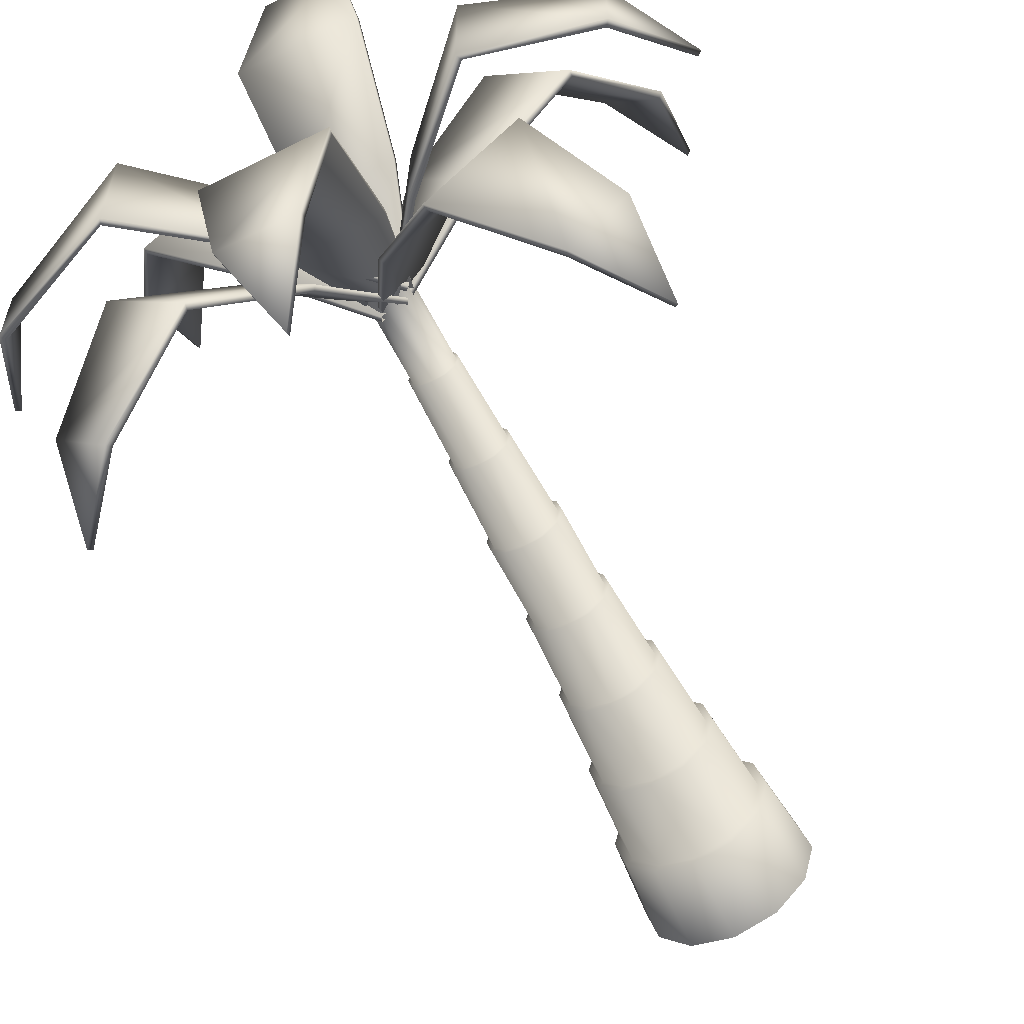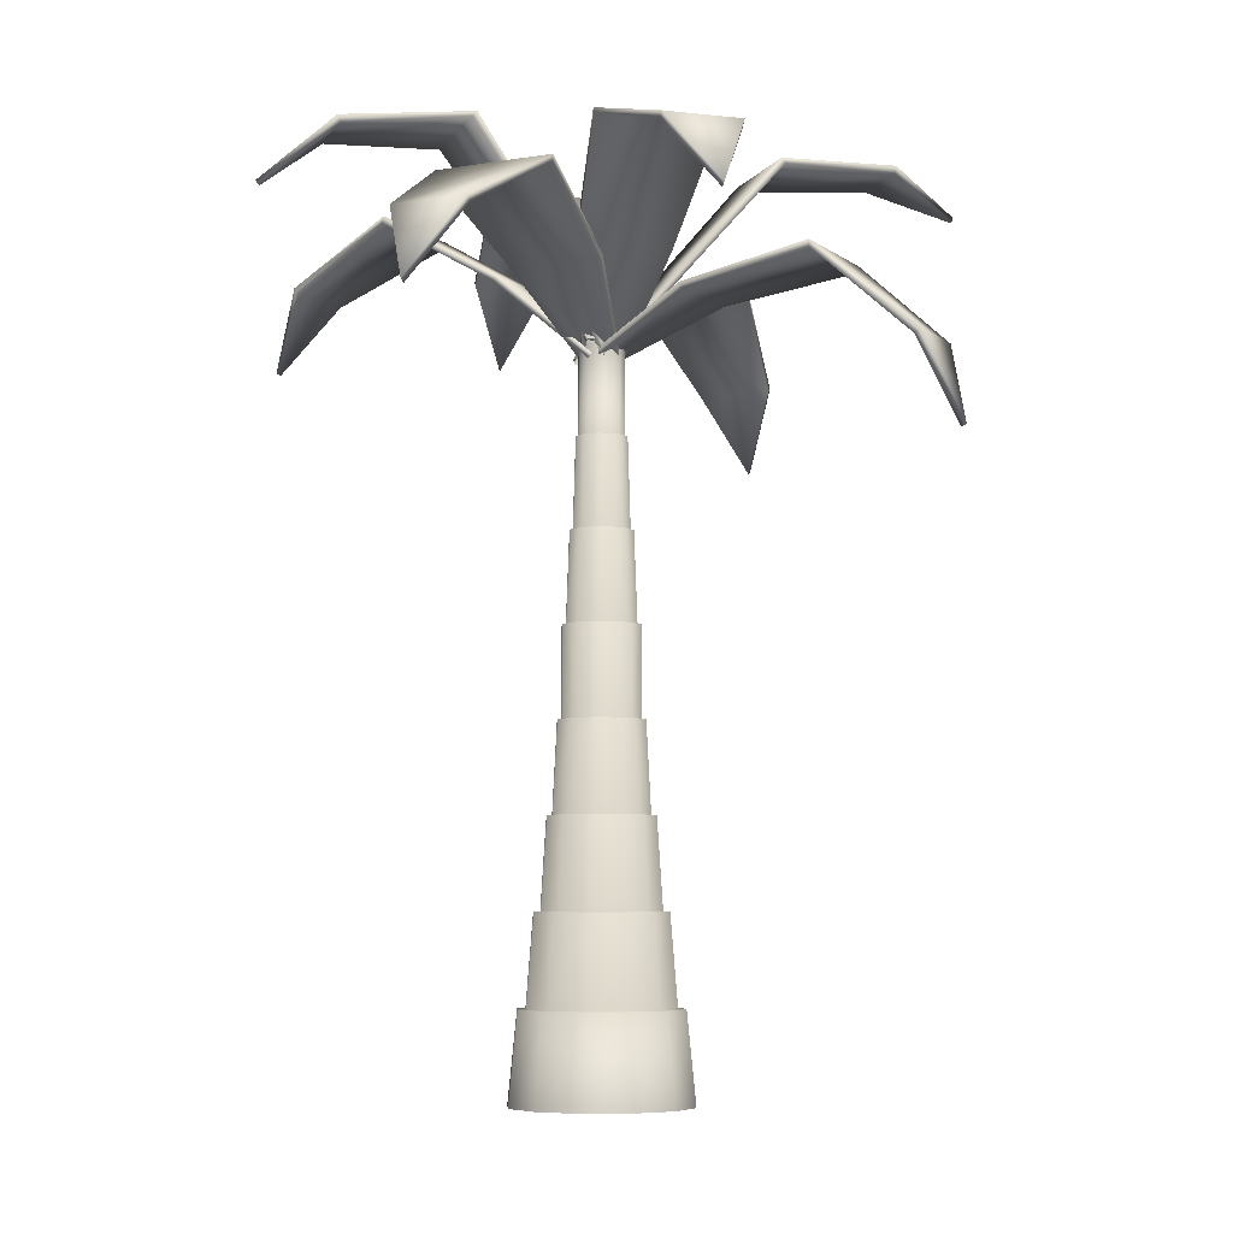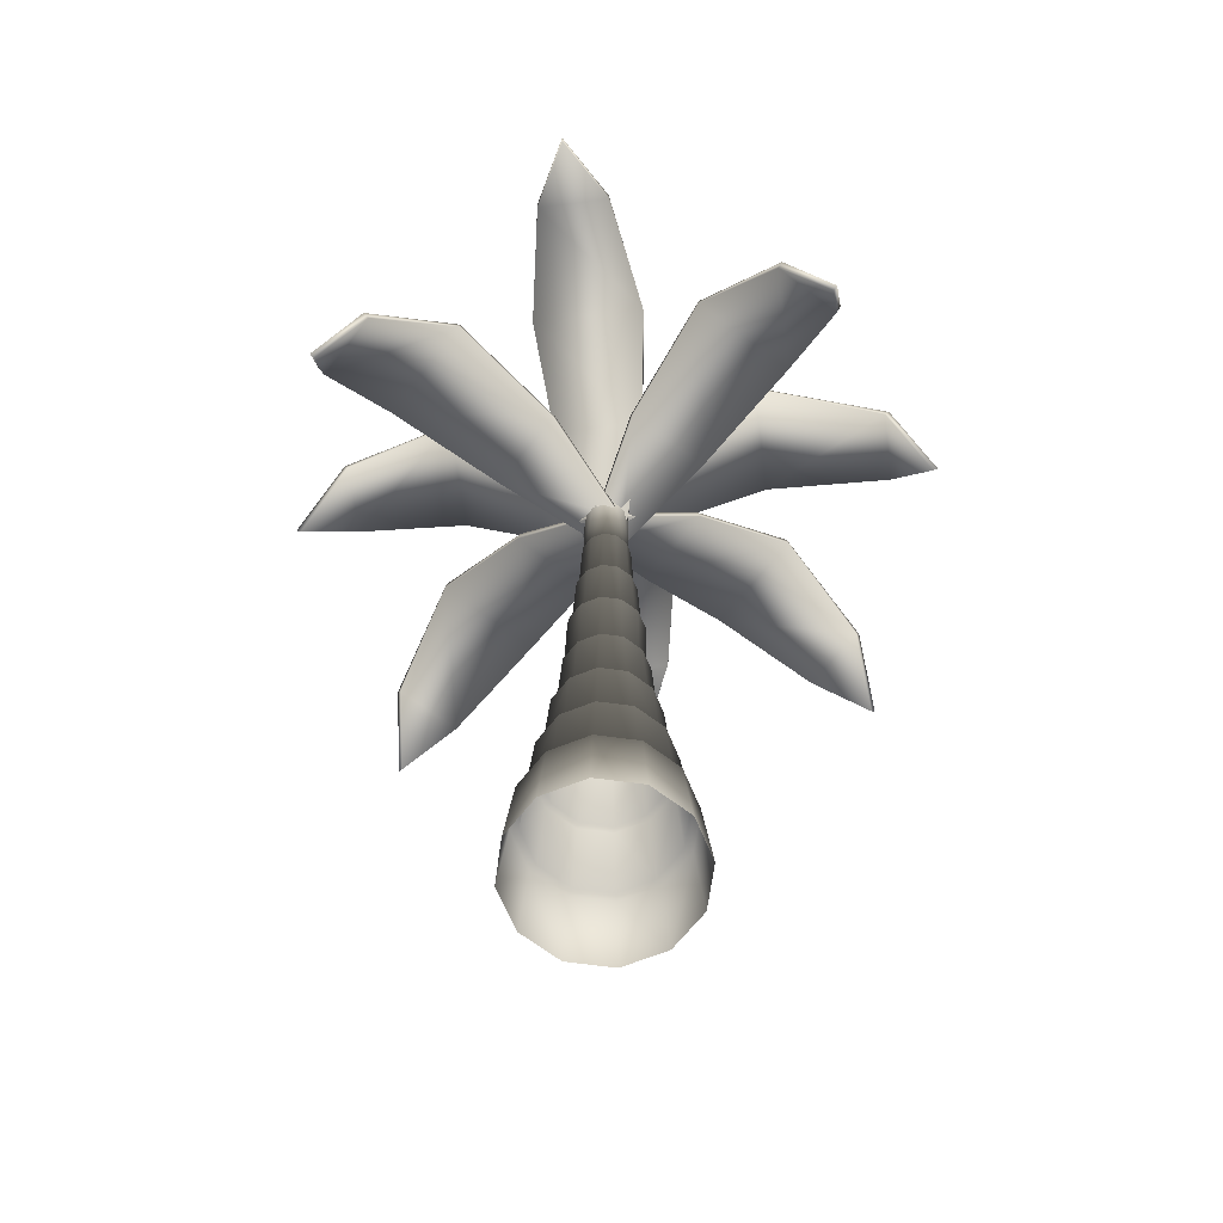
<metadata>
{"format":"obj","ext":"obj","renderer":"f3d","projection":"perspective","resolution":1024,"background":"white","views":[{"elev":-60.5,"azim":-153.3,"up":"+Z"},{"elev":-6.0,"azim":-108.3,"up":"+Y"},{"elev":-64.7,"azim":7.2,"up":"+Y"}]}
</metadata>
<code>
o obj.palm.000_Circle
v 1.006 0.9625 0.9746
v -0.05377 1.179 0.01435
v 0.05066 1.179 -0.0898
v 1.022 0.9725 0.9895
v -0.06242 1.199 0.005705
v 0.04202 1.199 -0.09844
v 0.828 1.294 1.004
v 0.4792 1.602 0.7782
v 0.149 1.453 0.3753
v 0.1584 1.43 0.3846
v 0.4797 1.576 0.7787
v 0.8105 1.275 0.9872
v 0.4105 1.454 0.1143
v 0.8136 1.602 0.4436
v 1.041 1.292 0.7916
v 1.024 1.274 0.7745
v 0.814 1.577 0.444
v 0.4199 1.431 0.1236
v 0.001928 1.834 1.449
v -0.06893 1.176 -0.007107
v 0.07856 1.177 -0.00693
v 0.001996 1.856 1.458
v -0.06895 1.192 -0.0244
v 0.07855 1.192 -0.02423
v -0.1464 2.002 1.149
v -0.2334 1.968 0.6382
v -0.1812 1.56 0.2794
v -0.1812 1.546 0.3018
v -0.2334 1.948 0.6539
v -0.1465 1.972 1.143
v 0.1882 1.561 0.2794
v 0.2396 1.97 0.6374
v 0.1548 2.002 1.15
v 0.1547 1.973 1.144
v 0.2397 1.949 0.6531
v 0.1883 1.547 0.3019
v -1.002 0.8302 1
v -0.04307 1.18 -0.05938
v 0.0611 1.18 0.04503
v -1.018 0.8393 1.015
v -0.03564 1.201 -0.06682
v 0.06854 1.201 0.03759
v -1.043 1.164 0.8329
v -0.833 1.504 0.5003
v -0.4208 1.416 0.1605
v -0.4282 1.392 0.1679
v -0.8315 1.478 0.4987
v -1.025 1.147 0.8146
v -0.1598 1.417 0.422
v -0.4984 1.504 0.8346
v -0.8306 1.162 1.046
v -0.8128 1.146 1.028
v -0.4967 1.479 0.833
v -0.1672 1.393 0.4293
v -1.306 1.529 -0.002794
v 0.000336 1.176 -0.07361
v 2.4e-05 1.176 0.07388
v -1.325 1.544 -0.002625
v 0.01871 1.19 -0.07361
v 0.0184 1.191 0.07388
v -1.118 1.83 -0.1512
v -0.6395 1.966 -0.2388
v -0.2613 1.578 -0.1864
v -0.2841 1.565 -0.1864
v -0.6525 1.944 -0.2387
v -1.1 1.804 -0.1513
v -0.2615 1.58 0.183
v -0.6391 1.968 0.2343
v -1.117 1.829 0.15
v -1.1 1.804 0.1499
v -0.6519 1.946 0.2343
v -0.2844 1.567 0.183
v -1.012 1.196 -1.014
v 0.0515 1.178 -0.05013
v -0.05296 1.178 0.05399
v -1.026 1.209 -1.028
v 0.06184 1.196 -0.03979
v -0.04262 1.196 0.06433
v -0.8029 1.513 -1.013
v -0.4244 1.75 -0.7577
v -0.1208 1.504 -0.3809
v -0.133 1.484 -0.3931
v -0.4284 1.725 -0.7617
v -0.7875 1.491 -0.998
v -0.3822 1.505 -0.1199
v -0.7588 1.751 -0.4231
v -1.016 1.512 -0.8004
v -1.001 1.49 -0.7854
v -0.7627 1.726 -0.4269
v -0.3944 1.485 -0.1321
v -0.002772 1.755 -1.307
v 0.06811 1.175 -0.005547
v -0.07938 1.176 -0.005825
v -0.002909 1.774 -1.321
v 0.06812 1.189 0.01368
v -0.07938 1.189 0.0134
v 0.146 2.002 -1.054
v 0.2337 2.034 -0.5553
v 0.181 1.594 -0.2365
v 0.181 1.583 -0.2607
v 0.2336 2.015 -0.5717
v 0.1461 1.973 -1.043
v -0.1884 1.596 -0.2365
v -0.2394 2.036 -0.5546
v -0.1552 2.002 -1.054
v -0.1551 1.973 -1.043
v -0.2394 2.017 -0.5709
v -0.1884 1.585 -0.2608
v 1.01 1.259 -1.018
v 0.04496 1.177 0.04646
v -0.05915 1.178 -0.05801
v 1.023 1.272 -1.032
v 0.03427 1.195 0.05716
v -0.06984 1.196 -0.04731
v 0.9996 1.568 -0.7992
v 0.7366 1.783 -0.4133
v 0.3683 1.514 -0.1182
v 0.3811 1.495 -0.131
v 0.7415 1.759 -0.4181
v 0.9851 1.545 -0.7845
v 0.1073 1.516 -0.3797
v 0.402 1.784 -0.7476
v 0.7867 1.567 -1.012
v 0.7724 1.545 -0.9978
v 0.4067 1.76 -0.7524
v 0.1201 1.496 -0.3925
v 1.364 1.409 -0.008151
v -0.07561 1.241 0.06342
v -0.07527 1.241 -0.08407
v 1.384 1.42 -0.008344
v -0.0933 1.256 0.06342
v -0.09297 1.256 -0.08407
v 1.223 1.744 0.14
v 0.6632 1.992 0.2283
v 0.2017 1.62 0.1762
v 0.2233 1.605 0.1762
v 0.6733 1.969 0.2283
v 1.204 1.722 0.1402
v 0.2023 1.622 -0.1933
v 0.6634 1.993 -0.2447
v 1.221 1.744 -0.1612
v 1.202 1.722 -0.161
v 0.6733 1.97 -0.2447
v 0.2239 1.607 -0.1933
v -0.177 -1.57 -0.3058
v -0.3536 -1.57 7e-05
v -0.3063 -1.57 0.1767
v 0.1762 -1.57 0.3059
v 0.3055 -1.57 0.1767
v 0.3528 -1.57 7.1e-05
v 0.1762 -1.57 -0.3058
v -0.000401 -1.57 -0.3531
v -0.3063 -1.57 -0.1765
v -0.177 -1.57 0.3059
v -0.000401 -1.57 0.3533
v 0.3055 -1.57 -0.1765
v -0.000401 -1.217 -0.3178
v -0.2757 -1.217 -0.1589
v -0.2757 -1.217 0.159
v 0.1585 -1.217 0.2753
v 0.3175 -1.217 7.1e-05
v 0.2749 -1.217 -0.1589
v 0.1585 -1.217 -0.2752
v -0.1593 -1.217 -0.2752
v -0.3183 -1.217 7e-05
v -0.1593 -1.217 0.2753
v -0.000401 -1.217 0.3179
v 0.2749 -1.217 0.159
v -0.1434 -1.217 -0.2477
v -0.2482 -1.217 -0.143
v -0.1434 -1.217 0.2478
v 0.1426 -1.217 0.2478
v 0.2473 -1.217 0.1431
v -0.000401 -1.217 -0.286
v -0.2865 -1.217 7e-05
v -0.2482 -1.217 0.1431
v -0.000401 -1.217 0.2861
v 0.2857 -1.217 7.1e-05
v 0.2473 -1.217 -0.143
v 0.1426 -1.217 -0.2477
v -0.2579 -0.864 7e-05
v -0.2234 -0.864 0.1288
v -0.1291 -0.864 0.223
v -0.000401 -0.864 0.2575
v 0.2571 -0.864 7.1e-05
v -0.000401 -0.864 -0.2574
v -0.1291 -0.864 -0.2229
v -0.2234 -0.864 -0.1287
v 0.1283 -0.864 0.223
v 0.2226 -0.864 0.1288
v 0.2226 -0.864 -0.1287
v 0.1283 -0.864 -0.2229
v -0.000401 -0.864 -0.2317
v -0.2011 -0.864 0.1159
v -0.1163 -0.864 0.2007
v 0.1155 -0.864 0.2007
v 0.2003 -0.864 0.1159
v 0.2313 -0.864 7.1e-05
v 0.2003 -0.864 -0.1158
v 0.1155 -0.864 -0.2006
v -0.1163 -0.864 -0.2006
v -0.2011 -0.864 -0.1158
v -0.2321 -0.864 7e-05
v -0.000401 -0.864 0.2318
v -0.181 -0.5108 -0.1042
v -0.1047 -0.5108 0.1807
v 0.1039 -0.5108 0.1807
v 0.1802 -0.5108 0.1043
v 0.1039 -0.5108 -0.1805
v -0.000401 -0.5108 -0.2085
v -0.1047 -0.5108 -0.1805
v -0.209 -0.5108 7e-05
v -0.181 -0.5108 0.1043
v -0.000401 -0.5108 0.2086
v 0.2081 -0.5108 7.1e-05
v 0.1802 -0.5108 -0.1042
v -0.000401 -0.5108 -0.1876
v -0.09425 -0.5108 -0.1625
v -0.163 -0.5108 -0.09378
v -0.000401 -0.5108 0.1878
v 0.09345 -0.5108 0.1626
v 0.1621 -0.5108 -0.09378
v -0.1881 -0.5108 7e-05
v -0.163 -0.5108 0.09392
v -0.09425 -0.5108 0.1626
v 0.1621 -0.5108 0.09392
v 0.1873 -0.5108 7.1e-05
v 0.09345 -0.5108 -0.1625
v -0.000401 -0.1576 -0.1689
v -0.08486 -0.1576 -0.1462
v -0.1467 -0.1576 0.08453
v 0.1459 -0.1576 -0.08439
v 0.08406 -0.1576 -0.1462
v -0.1467 -0.1576 -0.08439
v -0.1693 -0.1576 7e-05
v -0.08486 -0.1576 0.1464
v -0.000401 -0.1576 0.169
v 0.08406 -0.1576 0.1464
v 0.1459 -0.1576 0.08453
v 0.1685 -0.1576 7.1e-05
v -0.000401 -0.1576 -0.152
v -0.07642 -0.1576 -0.1316
v -0.07642 -0.1576 0.1317
v 0.1516 -0.1576 7.1e-05
v -0.1321 -0.1576 -0.07595
v -0.1524 -0.1576 7e-05
v -0.1321 -0.1576 0.07609
v -0.000401 -0.1576 0.1521
v 0.07562 -0.1576 0.1317
v 0.1313 -0.1576 0.07609
v 0.1313 -0.1576 -0.07595
v 0.07562 -0.1576 -0.1316
v -0.000401 0.1956 -0.152
v -0.1524 0.1956 7e-05
v 0.1313 0.1956 -0.07595
v 0.07562 0.1956 -0.1316
v -0.07642 0.1956 -0.1316
v -0.1321 0.1956 -0.07595
v -0.1321 0.1956 0.07609
v -0.07642 0.1956 0.1317
v -0.000401 0.1956 0.1521
v 0.07562 0.1956 0.1317
v 0.1313 0.1956 0.07609
v 0.1516 0.1956 7.1e-05
v -0.000401 0.1956 -0.1368
v -0.1189 0.1956 -0.06834
v -0.000401 0.1956 0.1369
v 0.1181 0.1956 0.06849
v 0.1364 0.1956 7.1e-05
v 0.1181 0.1956 -0.06834
v -0.06882 0.1956 -0.1184
v -0.1372 0.1956 7e-05
v -0.1189 0.1956 0.06849
v -0.06882 0.1956 0.1186
v 0.06801 0.1956 0.1186
v 0.06801 0.1956 -0.1184
v -0.06197 0.5488 -0.1066
v -0.107 0.5488 -0.0615
v -0.107 0.5488 0.06164
v -0.06197 0.5488 0.1067
v -0.000401 0.5488 0.1232
v 0.06117 0.5488 0.1067
v -0.000401 0.5488 -0.1231
v -0.1235 0.5488 7e-05
v 0.1062 0.5488 0.06164
v 0.1227 0.5488 7.1e-05
v 0.1062 0.5488 -0.0615
v 0.06117 0.5488 -0.1066
v -0.05582 0.5488 -0.09591
v -0.1112 0.5488 7e-05
v -0.05582 0.5488 0.09605
v -0.000401 0.5488 0.1109
v 0.05502 0.5488 0.09605
v 0.1104 0.5488 7.1e-05
v -0.000401 0.5488 -0.1108
v -0.09638 0.5488 -0.05535
v -0.09638 0.5488 0.05549
v 0.09558 0.5488 0.05549
v 0.09558 0.5488 -0.05535
v 0.05502 0.5488 -0.09591
v -0.05028 0.902 -0.08632
v -0.08679 0.902 -0.0498
v -0.1002 0.902 7e-05
v -0.08679 0.902 0.04995
v 0.04947 0.902 0.08646
v 0.08598 0.902 0.04995
v 0.09935 0.902 7.1e-05
v -0.000401 0.902 -0.09968
v -0.05028 0.902 0.08646
v -0.000401 0.902 0.09982
v 0.08598 0.902 -0.0498
v 0.04947 0.902 -0.08632
v -0.000401 0.902 -0.0897
v -0.09018 0.902 7e-05
v 0.07735 0.902 0.04496
v 0.08937 0.902 7.1e-05
v 0.04449 0.902 -0.07768
v -0.04529 0.902 -0.07768
v -0.07815 0.902 -0.04482
v -0.07815 0.902 0.04496
v -0.04529 0.902 0.07782
v -0.000401 0.902 0.08984
v 0.04449 0.902 0.07782
v 0.07735 0.902 -0.04482
v -0.09018 1.255 7e-05
v -0.07815 1.255 0.04496
v -0.000401 1.255 0.08984
v 0.07735 1.255 0.04496
v 0.07735 1.255 -0.04482
v 0.04449 1.255 -0.07768
v -0.000401 1.255 -0.0897
v -0.04529 1.255 -0.07768
v -0.07815 1.255 -0.04482
v -0.04529 1.255 0.07782
v 0.04449 1.255 0.07782
v 0.08937 1.255 7.1e-05
f 5 10 9
f 10 3 18
f 6 9 13
f 4 12 1
f 7 11 12
f 9 11 8
f 6 18 3
f 13 17 18
f 15 17 14
f 12 17 16
f 11 18 17
f 14 7 15
f 13 8 14
f 4 16 15
f 1 12 16
f 4 15 7
f 27 20 28
f 28 21 36
f 24 27 31
f 22 30 19
f 25 29 30
f 27 29 26
f 31 21 24
f 31 35 36
f 33 35 32
f 30 35 34
f 29 36 35
f 32 25 33
f 31 26 32
f 22 34 33
f 19 30 34
f 22 33 25
f 41 46 45
f 46 39 54
f 42 45 49
f 40 48 37
f 43 47 48
f 45 47 44
f 42 54 39
f 49 53 54
f 51 53 50
f 48 53 52
f 47 54 53
f 50 43 51
f 49 44 50
f 40 52 51
f 37 48 52
f 40 51 43
f 63 56 64
f 64 57 72
f 60 63 67
f 58 66 55
f 61 65 66
f 63 65 62
f 67 57 60
f 67 71 72
f 69 71 68
f 66 71 70
f 65 72 71
f 68 61 69
f 67 62 68
f 58 70 69
f 55 66 70
f 58 69 61
f 81 74 82
f 82 75 90
f 78 81 85
f 76 84 73
f 79 83 84
f 81 83 80
f 78 90 75
f 85 89 90
f 87 89 86
f 84 89 88
f 83 90 89
f 86 79 87
f 85 80 86
f 76 88 87
f 73 84 88
f 76 87 79
f 99 92 100
f 100 93 108
f 96 99 103
f 94 102 91
f 97 101 102
f 99 101 98
f 103 93 96
f 103 107 108
f 105 107 104
f 102 107 106
f 101 108 107
f 104 97 105
f 103 98 104
f 94 106 105
f 91 102 106
f 94 105 97
f 117 110 118
f 118 111 126
f 114 117 121
f 112 120 109
f 115 119 120
f 117 119 116
f 121 111 114
f 121 125 126
f 123 125 122
f 120 125 124
f 119 126 125
f 122 115 123
f 121 116 122
f 112 124 123
f 109 120 124
f 112 123 115
f 135 128 136
f 136 129 144
f 132 135 139
f 130 138 127
f 133 137 138
f 134 136 137
f 139 129 132
f 140 144 139
f 141 143 140
f 138 143 142
f 137 144 143
f 140 133 141
f 139 134 140
f 130 142 141
f 127 138 142
f 130 141 133
f 162 178 161
f 165 170 158
f 173 160 168
f 159 175 165
f 161 173 168
f 170 164 158
f 172 167 160
f 174 163 157
f 164 174 157
f 177 166 167
f 167 154 155
f 164 152 145
f 149 160 148
f 146 158 153
f 157 151 152
f 148 167 155
f 158 145 153
f 150 168 149
f 147 165 146
f 156 161 150
f 154 159 147
f 151 162 156
f 183 176 171
f 179 185 178
f 169 186 174
f 177 183 171
f 182 175 176
f 185 173 178
f 175 188 170
f 190 172 173
f 166 176 159
f 163 179 162
f 198 190 185
f 182 195 194
f 185 199 198
f 181 202 188
f 190 196 189
f 182 203 181
f 202 187 188
f 196 184 189
f 193 192 186
f 172 184 177
f 169 188 187
f 180 191 179
f 186 180 174
f 196 214 204
f 193 209 200
f 203 205 202
f 197 207 196
f 201 210 193
f 204 206 195
f 209 199 200
f 202 211 201
f 206 194 195
f 216 198 199
f 191 200 199
f 184 195 183
f 186 201 193
f 207 220 214
f 209 217 228
f 225 213 206
f 222 215 216
f 211 217 210
f 206 220 225
f 209 222 216
f 224 212 213
f 227 208 215
f 223 205 212
f 198 208 197
f 203 213 212
f 222 233 232
f 231 223 224
f 240 226 227
f 225 231 224
f 227 232 240
f 235 219 223
f 239 221 226
f 234 218 219
f 238 220 221
f 229 228 217
f 205 218 211
f 208 221 207
f 245 230 234
f 238 248 237
f 229 252 233
f 248 236 237
f 252 232 233
f 236 247 231
f 220 236 225
f 217 230 229
f 256 251 252
f 245 257 242
f 241 256 252
f 260 247 243
f 255 244 251
f 242 253 241
f 248 260 243
f 259 246 247
f 264 250 244
f 240 250 239
f 231 246 235
f 250 238 239
f 246 234 235
f 240 251 244
f 230 241 229
f 255 276 270
f 273 254 259
f 269 263 264
f 255 269 264
f 254 266 258
f 263 275 262
f 266 257 258
f 262 267 261
f 253 276 256
f 246 258 245
f 262 248 249
f 263 249 250
f 273 284 272
f 269 285 268
f 266 277 271
f 275 281 267
f 265 288 276
f 266 284 278
f 275 285 282
f 277 265 271
f 281 274 267
f 288 270 276
f 260 267 274
f 257 265 253
f 260 273 259
f 300 287 288
f 278 289 277
f 282 292 281
f 280 297 279
f 299 286 287
f 277 295 283
f 281 291 280
f 297 284 279
f 294 285 286
f 270 286 269
f 274 279 273
f 289 308 295
f 291 310 309
f 297 303 290
f 307 298 294
f 291 304 297
f 299 307 294
f 303 296 290
f 306 293 298
f 296 301 289
f 282 298 293
f 284 296 278
f 283 300 288
f 314 302 303
f 315 305 306
f 303 320 314
f 307 315 306
f 319 301 302
f 323 310 305
f 313 312 308
f 318 308 301
f 322 309 310
f 317 311 312
f 292 305 310
f 300 311 299
f 295 312 300
f 332 313 318
f 327 321 322
f 330 324 317
f 323 327 322
f 313 330 317
f 334 320 321
f 329 316 324
f 326 314 320
f 311 316 307
f 304 321 320
f 315 335 323
f 314 333 319
f 333 318 319
f 316 328 315
f 5 2 10
f 10 2 3
f 6 5 9
f 4 7 12
f 7 8 11
f 9 10 11
f 6 13 18
f 13 14 17
f 15 16 17
f 12 11 17
f 11 10 18
f 14 8 7
f 13 9 8
f 4 1 16
f 27 23 20
f 28 20 21
f 24 23 27
f 22 25 30
f 25 26 29
f 27 28 29
f 31 36 21
f 31 32 35
f 33 34 35
f 30 29 35
f 29 28 36
f 32 26 25
f 31 27 26
f 22 19 34
f 41 38 46
f 46 38 39
f 42 41 45
f 40 43 48
f 43 44 47
f 45 46 47
f 42 49 54
f 49 50 53
f 51 52 53
f 48 47 53
f 47 46 54
f 50 44 43
f 49 45 44
f 40 37 52
f 63 59 56
f 64 56 57
f 60 59 63
f 58 61 66
f 61 62 65
f 63 64 65
f 67 72 57
f 67 68 71
f 69 70 71
f 66 65 71
f 65 64 72
f 68 62 61
f 67 63 62
f 58 55 70
f 81 77 74
f 82 74 75
f 78 77 81
f 76 79 84
f 79 80 83
f 81 82 83
f 78 85 90
f 85 86 89
f 87 88 89
f 84 83 89
f 83 82 90
f 86 80 79
f 85 81 80
f 76 73 88
f 99 95 92
f 100 92 93
f 96 95 99
f 94 97 102
f 97 98 101
f 99 100 101
f 103 108 93
f 103 104 107
f 105 106 107
f 102 101 107
f 101 100 108
f 104 98 97
f 103 99 98
f 94 91 106
f 117 113 110
f 118 110 111
f 114 113 117
f 112 115 120
f 115 116 119
f 117 118 119
f 121 126 111
f 121 122 125
f 123 124 125
f 120 119 125
f 119 118 126
f 122 116 115
f 121 117 116
f 112 109 124
f 135 131 128
f 136 128 129
f 132 131 135
f 130 133 138
f 133 134 137
f 134 135 136
f 139 144 129
f 140 143 144
f 141 142 143
f 138 137 143
f 137 136 144
f 140 134 133
f 139 135 134
f 130 127 142
f 162 179 178
f 165 175 170
f 173 172 160
f 159 176 175
f 161 178 173
f 170 169 164
f 172 177 167
f 174 180 163
f 164 169 174
f 177 171 166
f 167 166 154
f 164 157 152
f 149 168 160
f 146 165 158
f 157 163 151
f 148 160 167
f 158 164 145
f 150 161 168
f 147 159 165
f 156 162 161
f 154 166 159
f 151 163 162
f 183 182 176
f 179 191 185
f 169 187 186
f 177 184 183
f 182 181 175
f 185 190 173
f 175 181 188
f 190 189 172
f 166 171 176
f 163 180 179
f 198 197 190
f 182 183 195
f 185 191 199
f 181 203 202
f 190 197 196
f 182 194 203
f 202 201 187
f 196 204 184
f 193 200 192
f 172 189 184
f 169 170 188
f 180 192 191
f 186 192 180
f 196 207 214
f 193 210 209
f 203 212 205
f 197 208 207
f 201 211 210
f 204 214 206
f 209 216 199
f 202 205 211
f 206 213 194
f 216 215 198
f 191 192 200
f 184 204 195
f 186 187 201
f 207 221 220
f 209 210 217
f 225 224 213
f 222 227 215
f 211 218 217
f 206 214 220
f 209 228 222
f 224 223 212
f 227 226 208
f 223 219 205
f 198 215 208
f 203 194 213
f 222 228 233
f 231 235 223
f 240 239 226
f 225 236 231
f 227 222 232
f 235 234 219
f 239 238 221
f 234 230 218
f 238 237 220
f 229 233 228
f 205 219 218
f 208 226 221
f 245 242 230
f 238 249 248
f 229 241 252
f 248 243 236
f 252 251 232
f 236 243 247
f 220 237 236
f 217 218 230
f 256 255 251
f 245 258 257
f 241 253 256
f 260 259 247
f 255 264 244
f 242 257 253
f 248 261 260
f 259 254 246
f 264 263 250
f 240 244 250
f 231 247 246
f 250 249 238
f 246 245 234
f 240 232 251
f 230 242 241
f 255 256 276
f 273 272 254
f 269 268 263
f 255 270 269
f 254 272 266
f 263 268 275
f 266 271 257
f 262 275 267
f 253 265 276
f 246 254 258
f 262 261 248
f 263 262 249
f 273 279 284
f 269 286 285
f 266 278 277
f 275 282 281
f 265 283 288
f 266 272 284
f 275 268 285
f 277 283 265
f 281 280 274
f 288 287 270
f 260 261 267
f 257 271 265
f 260 274 273
f 300 299 287
f 278 296 289
f 282 293 292
f 280 291 297
f 299 294 286
f 277 289 295
f 281 292 291
f 297 290 284
f 294 298 285
f 270 287 286
f 274 280 279
f 289 301 308
f 291 292 310
f 297 304 303
f 307 306 298
f 291 309 304
f 299 311 307
f 303 302 296
f 306 305 293
f 296 302 301
f 282 285 298
f 284 290 296
f 283 295 300
f 314 319 302
f 315 323 305
f 303 304 320
f 307 316 315
f 319 318 301
f 323 322 310
f 313 317 312
f 318 313 308
f 322 321 309
f 317 324 311
f 292 293 305
f 300 312 311
f 295 308 312
f 332 331 313
f 327 334 321
f 330 329 324
f 323 335 327
f 313 331 330
f 334 326 320
f 329 336 316
f 326 325 314
f 311 324 316
f 304 309 321
f 315 328 335
f 314 325 333
f 333 332 318
f 316 336 328

</code>
